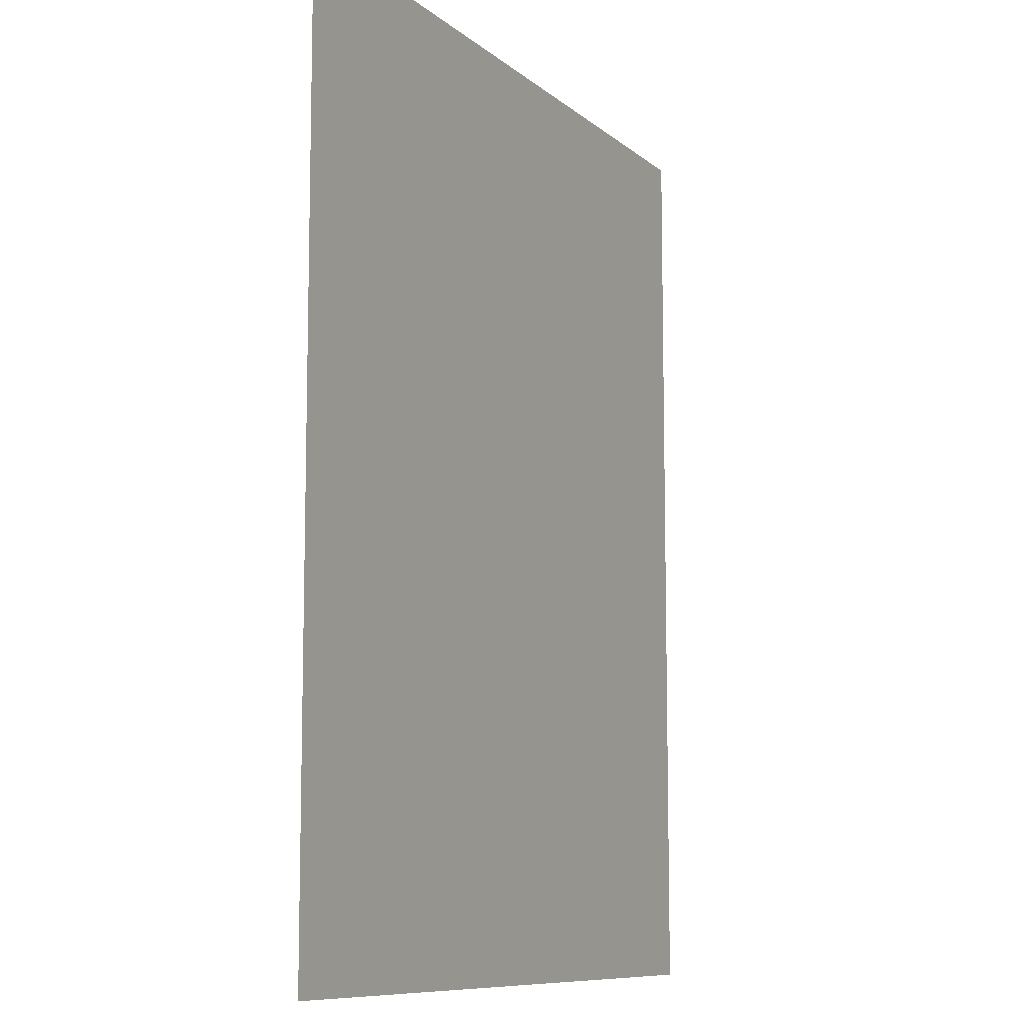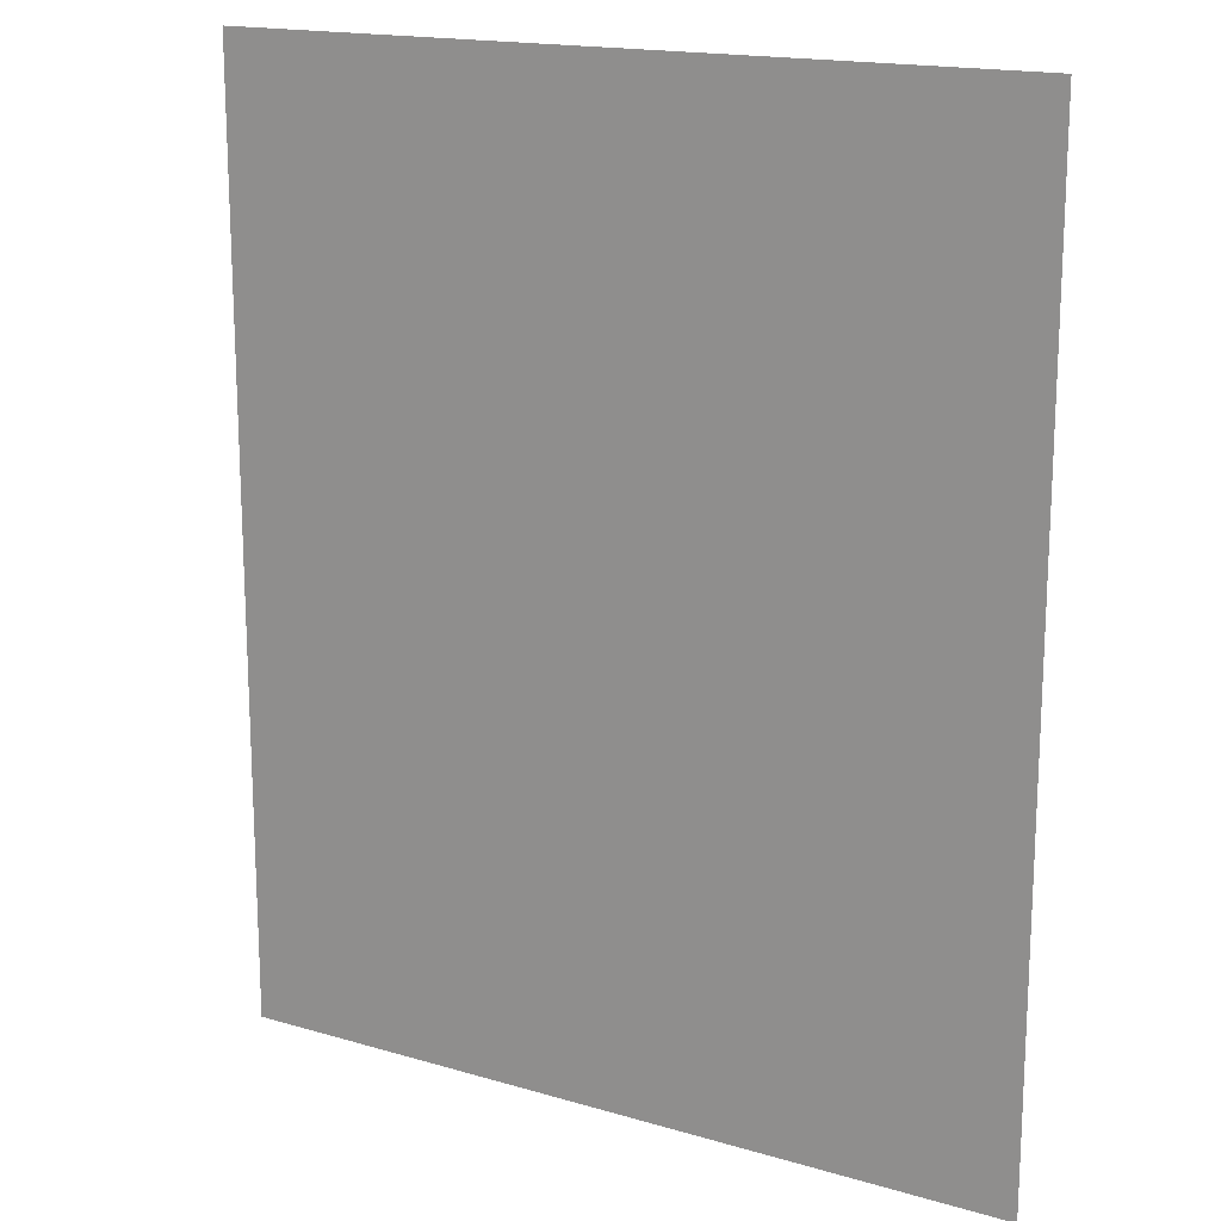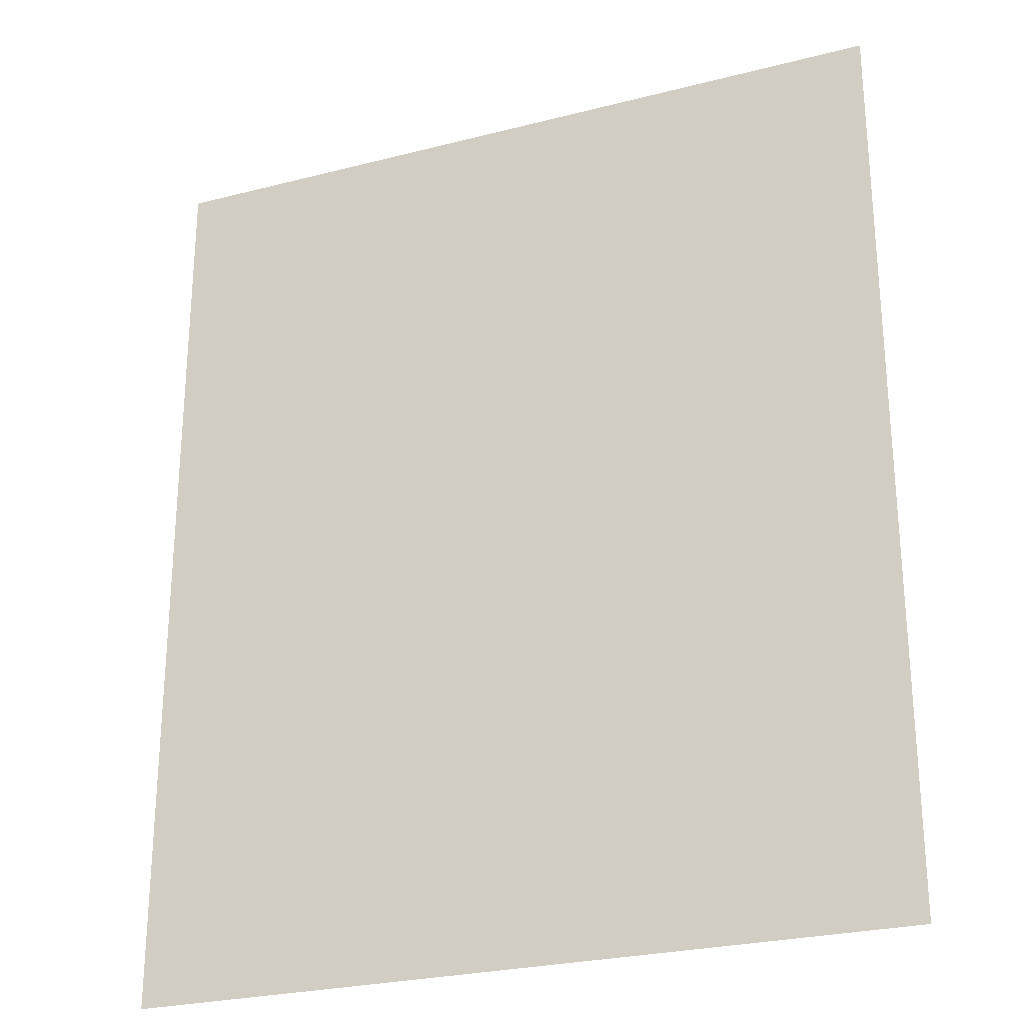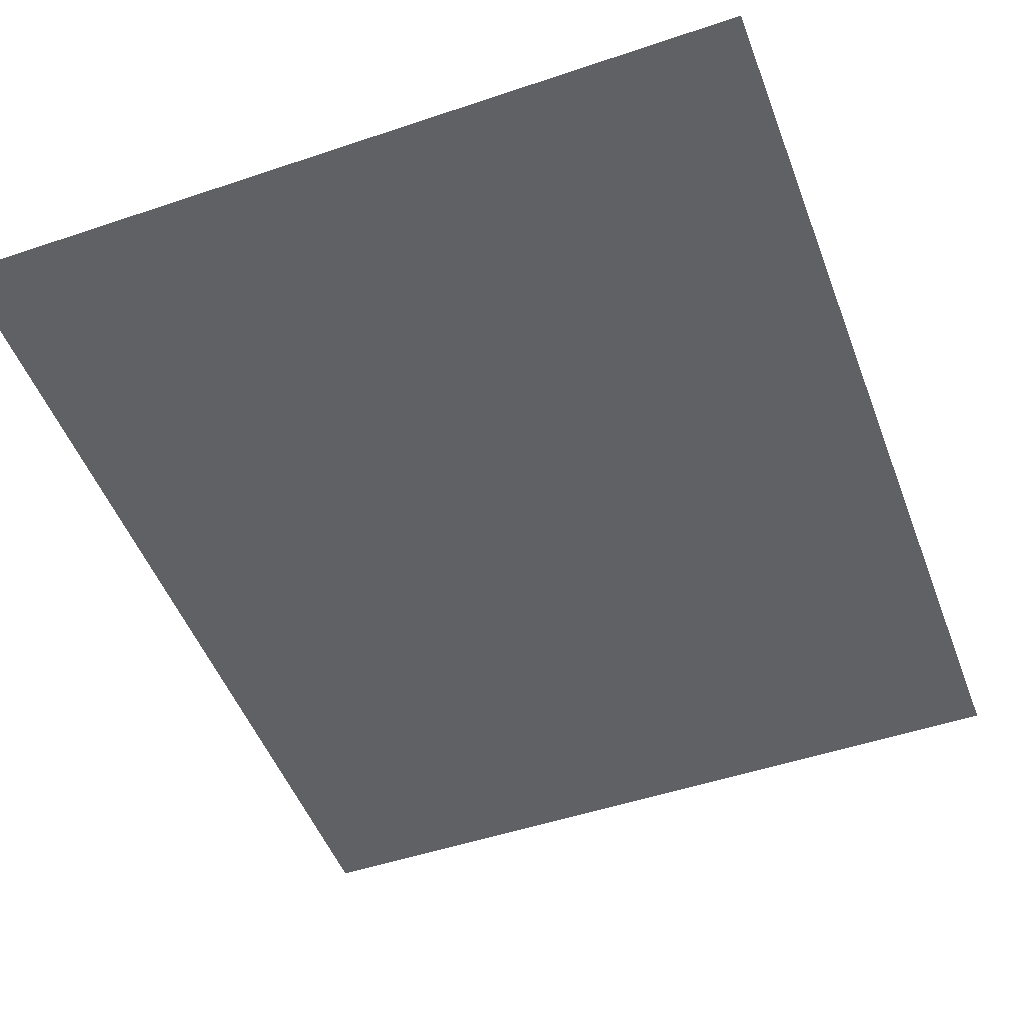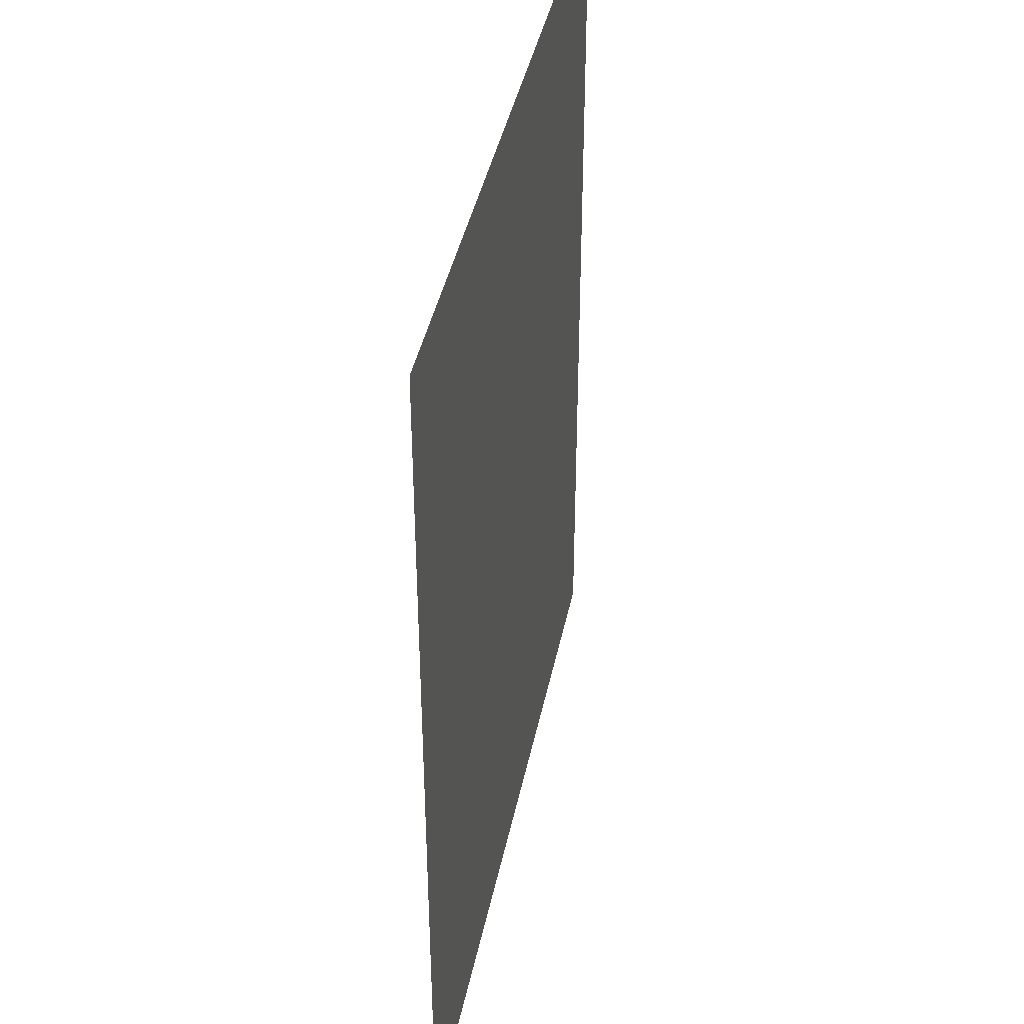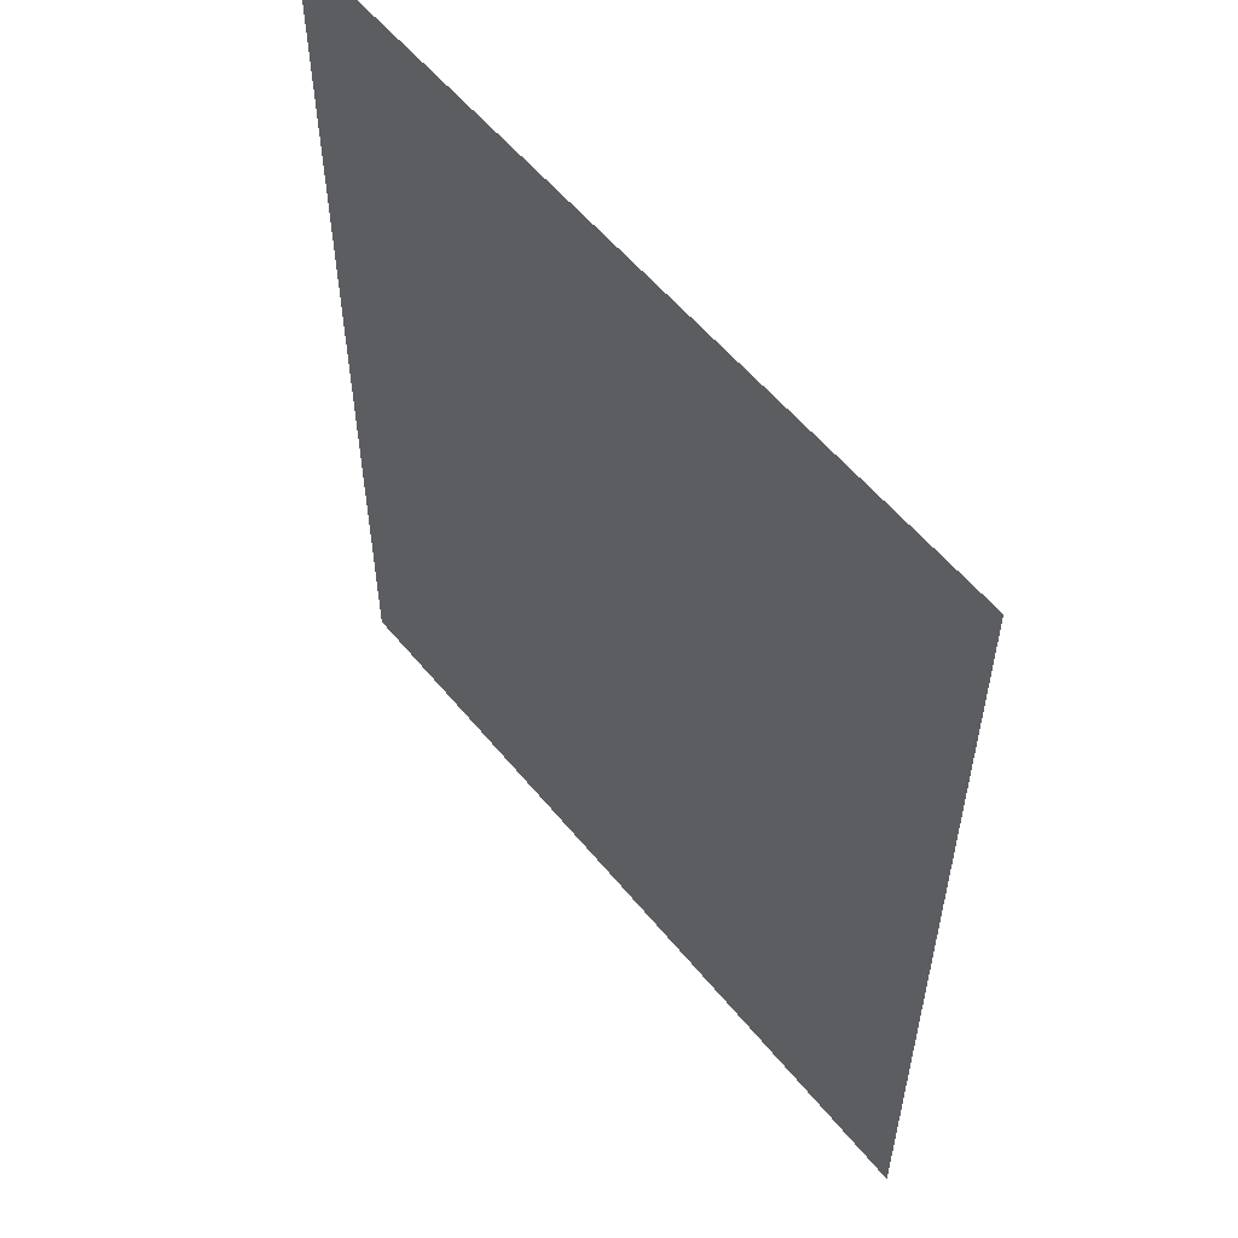
<metadata>
{"format":"obj","ext":"obj","renderer":"f3d","projection":"perspective","resolution":1024,"background":"white","views":[{"elev":-9.4,"azim":-63.0,"up":"+Y"},{"elev":16.8,"azim":-149.3,"up":"+Y"},{"elev":-26.2,"azim":22.1,"up":"+Y"},{"elev":-49.8,"azim":-159.6,"up":"+Z"},{"elev":41.0,"azim":101.4,"up":"+Y"},{"elev":56.7,"azim":51.2,"up":"+Y"}]}
</metadata>
<code>
o Cube
v -0.4445 -0.5334 0
v 0.4445 0.5334 0
v 0.4445 -0.5334 0
v -0.4445 0.5334 0
f 3 1 4 2

</code>
